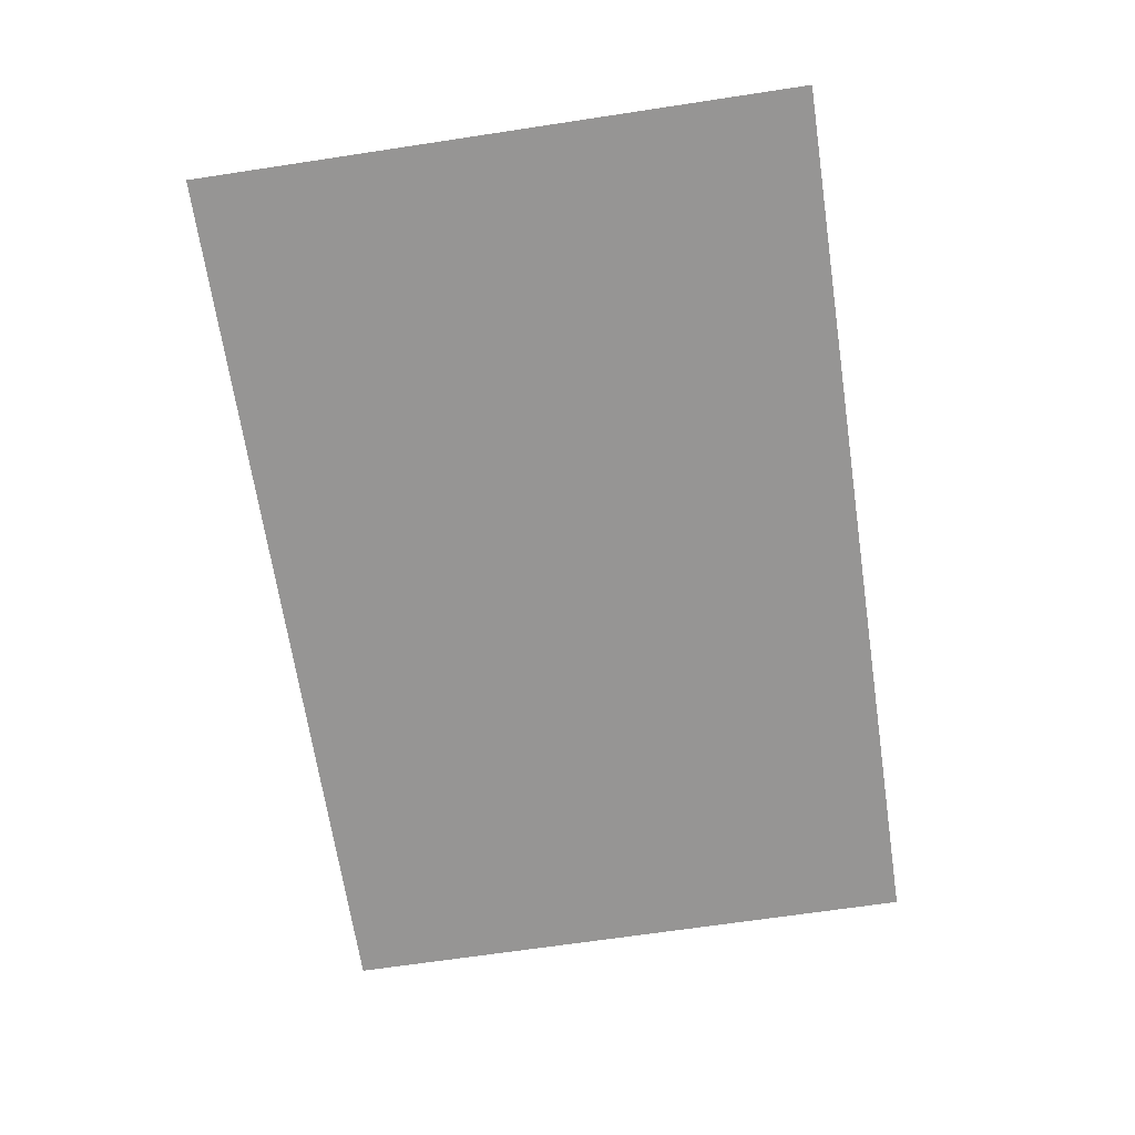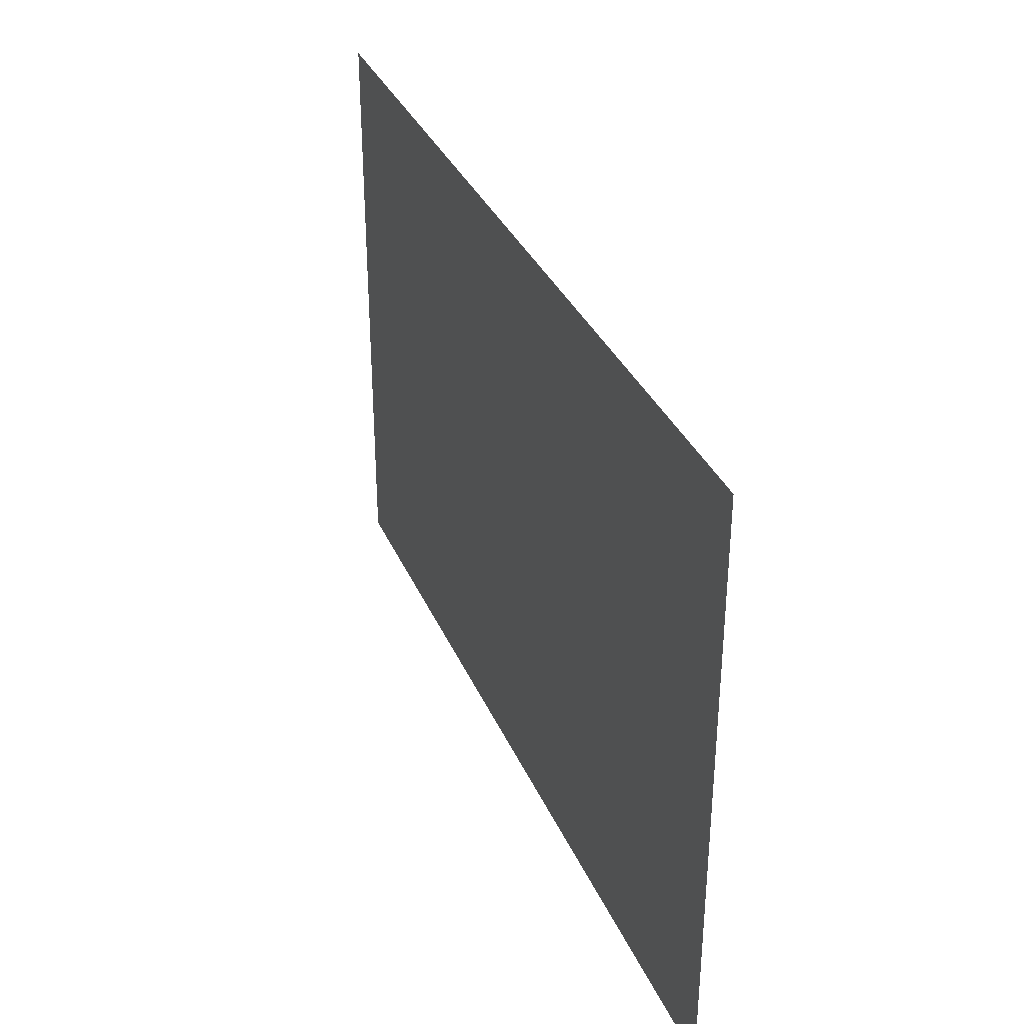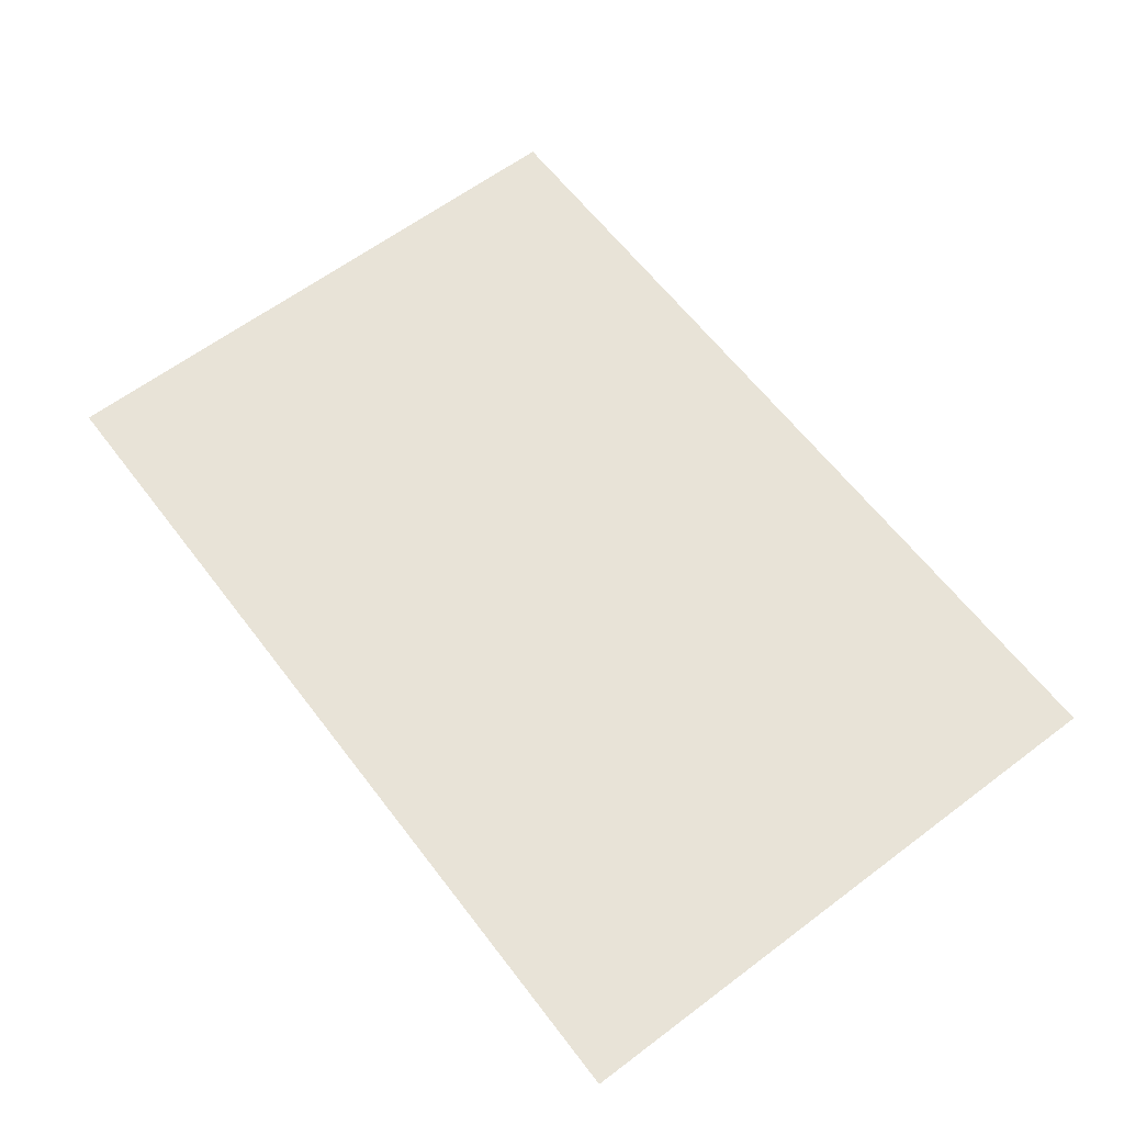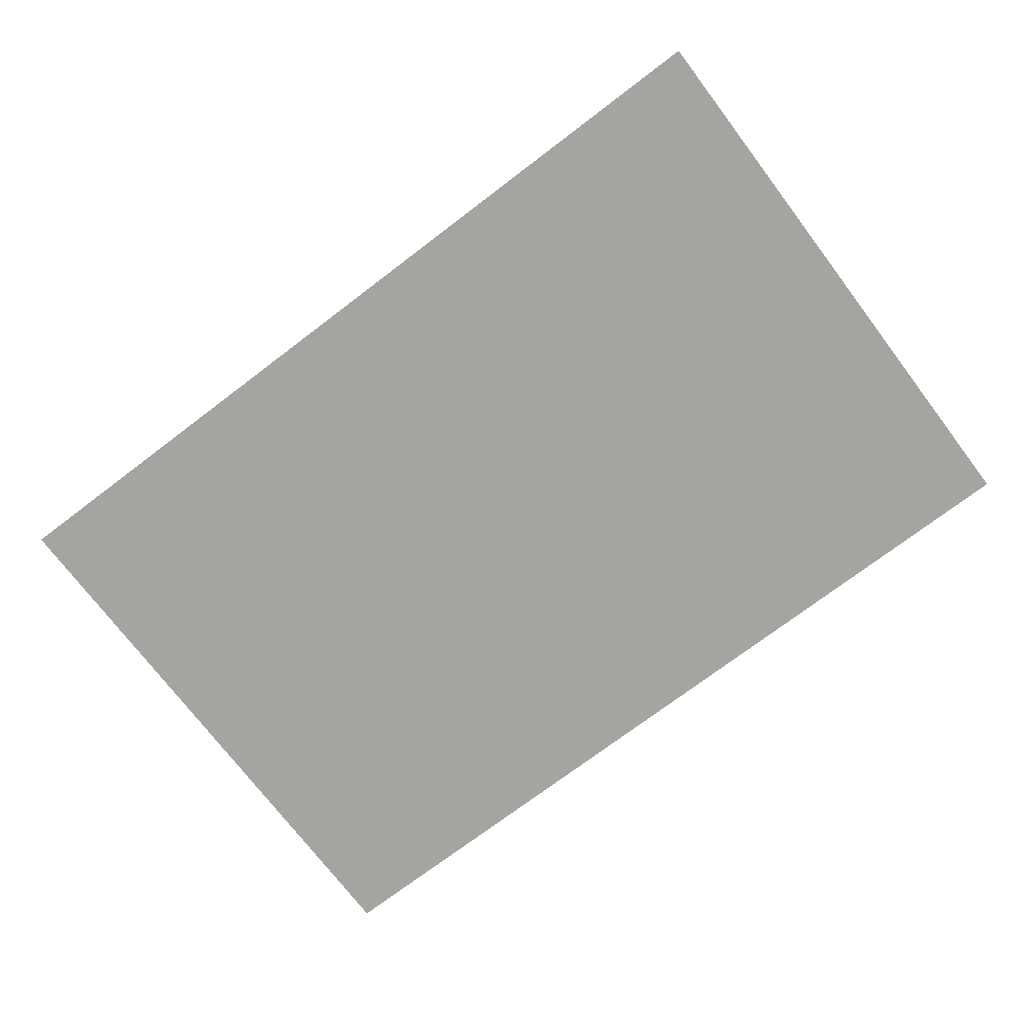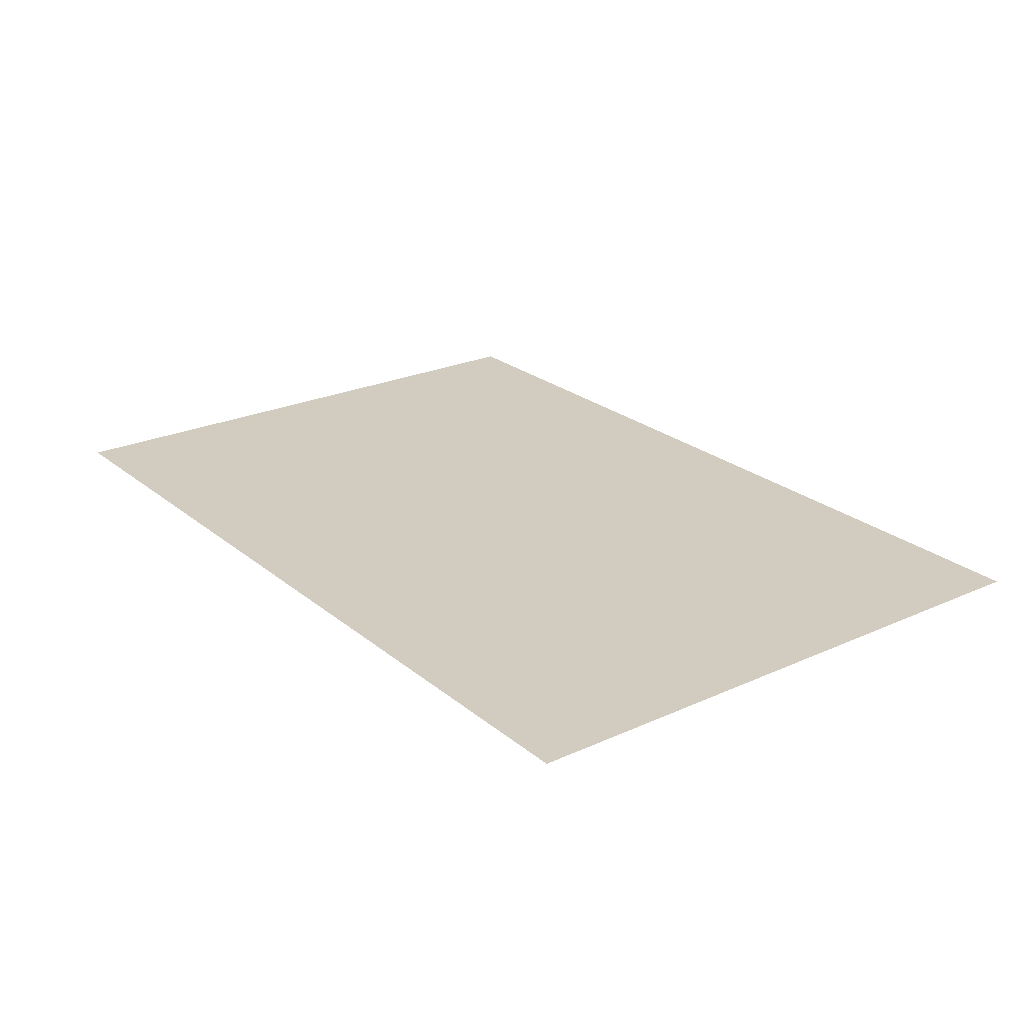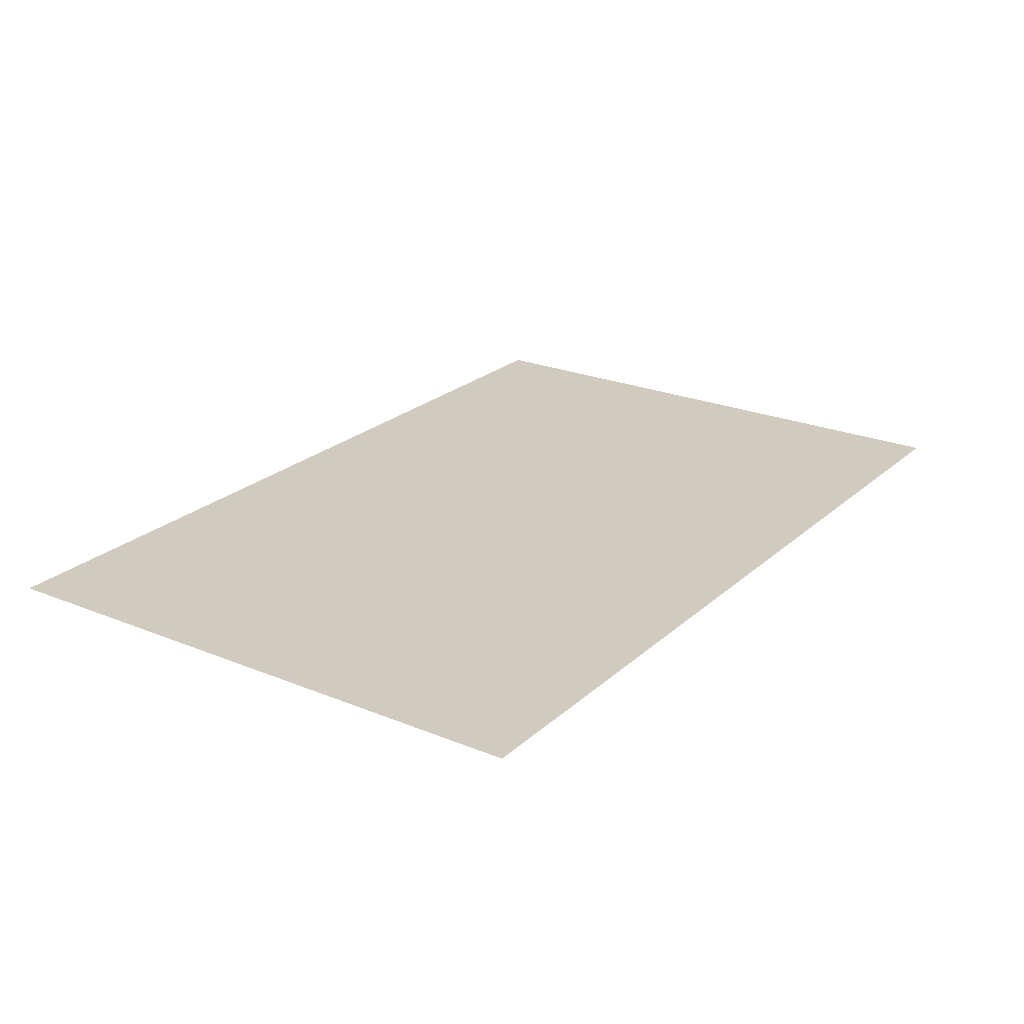
<metadata>
{"format":"obj","ext":"obj","renderer":"f3d","projection":"perspective","resolution":1024,"background":"white","views":[{"elev":-67.5,"azim":-81.4,"up":"+Z"},{"elev":34.1,"azim":68.9,"up":"+Y"},{"elev":62.3,"azim":52.7,"up":"+Z"},{"elev":-73.5,"azim":37.2,"up":"+Z"},{"elev":24.0,"azim":53.1,"up":"+Z"},{"elev":23.4,"azim":-55.4,"up":"+Z"}]}
</metadata>
<code>
v 0 -0.32 0
v -0.32 -0.32 0
v -0.32 0 0
v 0 0 0
v -0.64 -0.32 0
v -0.64 0 0
v -0.96 -0.32 0
v -0.96 0 0
v -1.28 -0.32 0
v -1.28 0 0
v -1.6 -0.32 0
v -1.6 0 0
v -1.92 -0.32 0
v -1.92 0 0
v -2.24 -0.32 0
v -2.24 0 0
v -2.56 -0.32 0
v -2.56 0 0
v -2.88 -0.32 0
v -2.88 0 0
v -3.2 -0.32 0
v -3.2 0 0
v -3.52 -0.32 0
v -3.52 0 0
v -3.84 -0.32 0
v -3.84 0 0
v -4.16 -0.32 0
v -4.16 0 0
v -4.48 -0.32 0
v -4.48 0 0
v -4.8 -0.32 0
v -4.8 0 0
v 0 -0.64 0
v -0.32 -0.64 0
v -0.64 -0.64 0
v -0.96 -0.64 0
v -1.28 -0.64 0
v -1.6 -0.64 0
v -1.92 -0.64 0
v -2.24 -0.64 0
v -2.56 -0.64 0
v -2.88 -0.64 0
v -3.2 -0.64 0
v -3.52 -0.64 0
v -3.84 -0.64 0
v -4.16 -0.64 0
v -4.48 -0.64 0
v -4.8 -0.64 0
v 0 -0.96 0
v -0.32 -0.96 0
v -0.64 -0.96 0
v -0.96 -0.96 0
v -1.28 -0.96 0
v -1.6 -0.96 0
v -1.92 -0.96 0
v -2.24 -0.96 0
v -2.56 -0.96 0
v -2.88 -0.96 0
v -3.2 -0.96 0
v -3.52 -0.96 0
v -3.84 -0.96 0
v -4.16 -0.96 0
v -4.48 -0.96 0
v -4.8 -0.96 0
v 0 -1.28 0
v -0.32 -1.28 0
v -0.64 -1.28 0
v -0.96 -1.28 0
v -1.28 -1.28 0
v -1.6 -1.28 0
v -1.92 -1.28 0
v -2.24 -1.28 0
v -2.56 -1.28 0
v -2.88 -1.28 0
v -3.2 -1.28 0
v -3.52 -1.28 0
v -3.84 -1.28 0
v -4.16 -1.28 0
v -4.48 -1.28 0
v -4.8 -1.28 0
v 0 -1.6 0
v -0.32 -1.6 0
v -0.64 -1.6 0
v -0.96 -1.6 0
v -1.28 -1.6 0
v -1.6 -1.6 0
v -1.92 -1.6 0
v -2.24 -1.6 0
v -2.56 -1.6 0
v -2.88 -1.6 0
v -3.2 -1.6 0
v -3.52 -1.6 0
v -3.84 -1.6 0
v -4.16 -1.6 0
v -4.48 -1.6 0
v -4.8 -1.6 0
v 0 -1.92 0
v -0.32 -1.92 0
v -0.64 -1.92 0
v -0.96 -1.92 0
v -1.28 -1.92 0
v -1.6 -1.92 0
v -1.92 -1.92 0
v -2.24 -1.92 0
v -2.56 -1.92 0
v -2.88 -1.92 0
v -3.2 -1.92 0
v -3.52 -1.92 0
v -3.84 -1.92 0
v -4.16 -1.92 0
v -4.48 -1.92 0
v -4.8 -1.92 0
v 0 -2.24 0
v -0.32 -2.24 0
v -0.64 -2.24 0
v -0.96 -2.24 0
v -1.28 -2.24 0
v -1.6 -2.24 0
v -1.92 -2.24 0
v -2.24 -2.24 0
v -2.56 -2.24 0
v -2.88 -2.24 0
v -3.2 -2.24 0
v -3.52 -2.24 0
v -3.84 -2.24 0
v -4.16 -2.24 0
v -4.48 -2.24 0
v -4.8 -2.24 0
v 0 -2.56 0
v -0.32 -2.56 0
v -0.64 -2.56 0
v -0.96 -2.56 0
v -1.28 -2.56 0
v -1.6 -2.56 0
v -1.92 -2.56 0
v -2.24 -2.56 0
v -2.56 -2.56 0
v -2.88 -2.56 0
v -3.2 -2.56 0
v -3.52 -2.56 0
v -3.84 -2.56 0
v -4.16 -2.56 0
v -4.48 -2.56 0
v -4.8 -2.56 0
v 0 -2.88 0
v -0.32 -2.88 0
v -0.64 -2.88 0
v -0.96 -2.88 0
v -1.28 -2.88 0
v -1.6 -2.88 0
v -1.92 -2.88 0
v -2.24 -2.88 0
v -2.56 -2.88 0
v -2.88 -2.88 0
v -3.2 -2.88 0
v -3.52 -2.88 0
v -3.84 -2.88 0
v -4.16 -2.88 0
v -4.48 -2.88 0
v -4.8 -2.88 0
v 0 -3.2 0
v -0.32 -3.2 0
v -0.64 -3.2 0
v -0.96 -3.2 0
v -1.28 -3.2 0
v -1.6 -3.2 0
v -1.92 -3.2 0
v -2.24 -3.2 0
v -2.56 -3.2 0
v -2.88 -3.2 0
v -3.2 -3.2 0
v -3.52 -3.2 0
v -3.84 -3.2 0
v -4.16 -3.2 0
v -4.48 -3.2 0
v -4.8 -3.2 0
g mesh_0001
f 1 2 3 4
f 2 5 6 3
f 5 7 8 6
f 7 9 10 8
f 9 11 12 10
f 11 13 14 12
f 13 15 16 14
f 15 17 18 16
f 17 19 20 18
f 19 21 22 20
f 21 23 24 22
f 23 25 26 24
f 25 27 28 26
f 27 29 30 28
f 29 31 32 30
f 33 34 2 1
f 34 35 5 2
f 35 36 7 5
f 36 37 9 7
f 37 38 11 9
f 38 39 13 11
f 39 40 15 13
f 40 41 17 15
f 41 42 19 17
f 42 43 21 19
f 43 44 23 21
f 44 45 25 23
f 45 46 27 25
f 46 47 29 27
f 47 48 31 29
f 49 50 34 33
f 50 51 35 34
f 51 52 36 35
f 52 53 37 36
f 53 54 38 37
f 54 55 39 38
f 55 56 40 39
f 56 57 41 40
f 57 58 42 41
f 58 59 43 42
f 59 60 44 43
f 60 61 45 44
f 61 62 46 45
f 62 63 47 46
f 63 64 48 47
f 65 66 50 49
f 66 67 51 50
f 67 68 52 51
f 68 69 53 52
f 69 70 54 53
f 70 71 55 54
f 71 72 56 55
f 72 73 57 56
f 73 74 58 57
f 74 75 59 58
f 75 76 60 59
f 76 77 61 60
f 77 78 62 61
f 78 79 63 62
f 79 80 64 63
f 81 82 66 65
f 82 83 67 66
f 83 84 68 67
f 84 85 69 68
f 85 86 70 69
f 86 87 71 70
f 87 88 72 71
f 88 89 73 72
f 89 90 74 73
f 90 91 75 74
f 91 92 76 75
f 92 93 77 76
f 93 94 78 77
f 94 95 79 78
f 95 96 80 79
f 97 98 82 81
f 98 99 83 82
f 99 100 84 83
f 100 101 85 84
f 101 102 86 85
f 102 103 87 86
f 103 104 88 87
f 104 105 89 88
f 105 106 90 89
f 106 107 91 90
f 107 108 92 91
f 108 109 93 92
f 109 110 94 93
f 110 111 95 94
f 111 112 96 95
f 113 114 98 97
f 114 115 99 98
f 115 116 100 99
f 116 117 101 100
f 117 118 102 101
f 118 119 103 102
f 119 120 104 103
f 120 121 105 104
f 121 122 106 105
f 122 123 107 106
f 123 124 108 107
f 124 125 109 108
f 125 126 110 109
f 126 127 111 110
f 127 128 112 111
f 129 130 114 113
f 130 131 115 114
f 131 132 116 115
f 132 133 117 116
f 133 134 118 117
f 134 135 119 118
f 135 136 120 119
f 136 137 121 120
f 137 138 122 121
f 138 139 123 122
f 139 140 124 123
f 140 141 125 124
f 141 142 126 125
f 142 143 127 126
f 143 144 128 127
f 145 146 130 129
f 146 147 131 130
f 147 148 132 131
f 148 149 133 132
f 149 150 134 133
f 150 151 135 134
f 151 152 136 135
f 152 153 137 136
f 153 154 138 137
f 154 155 139 138
f 155 156 140 139
f 156 157 141 140
f 157 158 142 141
f 158 159 143 142
f 159 160 144 143
f 161 162 146 145
f 162 163 147 146
f 163 164 148 147
f 164 165 149 148
f 165 166 150 149
f 166 167 151 150
f 167 168 152 151
f 168 169 153 152
f 169 170 154 153
f 170 171 155 154
f 171 172 156 155
f 172 173 157 156
f 173 174 158 157
f 174 175 159 158
f 175 176 160 159
g mesh_0002
f 1 2 3 4
f 2 5 6 3
f 5 7 8 6
f 7 9 10 8
f 9 11 12 10
f 11 13 14 12
f 13 15 16 14
f 15 17 18 16
f 17 19 20 18
f 19 21 22 20
f 21 23 24 22
f 23 25 26 24
f 25 27 28 26
f 27 29 30 28
f 29 31 32 30
f 161 162 146 145
f 162 163 147 146
f 163 164 148 147
f 164 165 149 148
f 165 166 150 149
f 166 167 151 150
f 167 168 152 151
f 168 169 153 152
f 169 170 154 153
f 170 171 155 154
f 171 172 156 155
f 172 173 157 156
f 173 174 158 157
f 174 175 159 158
f 175 176 160 159
g mesh_0003
f 1 2 3 4
f 29 31 32 30
f 33 34 2 1
f 47 48 31 29
f 49 50 34 33
f 63 64 48 47
f 65 66 50 49
f 79 80 64 63
f 81 82 66 65
f 95 96 80 79
f 97 98 82 81
f 111 112 96 95
f 113 114 98 97
f 127 128 112 111
f 129 130 114 113
f 143 144 128 127
f 145 146 130 129
f 159 160 144 143
f 161 162 146 145
f 175 176 160 159
g mesh_0004
f 1 2 3 4
f 2 5 6 3
f 33 34 2 1
f 34 35 5 2
f 45 46 27 25
f 49 50 34 33
f 50 51 35 34
f 59 60 44 43
f 62 63 47 46
f 76 77 61 60
f 78 79 63 62
f 92 93 77 76
g mesh_0005
f 146 147 131 130
f 151 152 136 135
f 153 154 138 137
f 167 168 152 151
f 169 170 154 153
g mesh_0006
f 76 77 61 60
f 77 78 62 61
g mesh_0007
f 60 61 45 44
f 61 62 46 45
g mesh_0008
f 1 2 3 4
f 2 5 6 3
f 5 7 8 6
f 7 9 10 8
f 9 11 12 10
f 11 13 14 12
f 13 15 16 14
f 15 17 18 16
f 17 19 20 18
f 19 21 22 20
f 21 23 24 22
f 23 25 26 24
f 25 27 28 26
f 27 29 30 28
f 29 31 32 30
f 33 34 2 1
f 34 35 5 2
f 45 46 27 25
f 47 48 31 29
f 49 50 34 33
f 50 51 35 34
f 59 60 44 43
f 60 61 45 44
f 61 62 46 45
f 62 63 47 46
f 63 64 48 47
f 65 66 50 49
f 76 77 61 60
f 77 78 62 61
f 78 79 63 62
f 79 80 64 63
f 81 82 66 65
f 92 93 77 76
f 95 96 80 79
f 97 98 82 81
f 111 112 96 95
f 113 114 98 97
f 127 128 112 111
f 129 130 114 113
f 143 144 128 127
f 145 146 130 129
f 146 147 131 130
f 151 152 136 135
f 153 154 138 137
f 159 160 144 143
f 161 162 146 145
f 162 163 147 146
f 163 164 148 147
f 164 165 149 148
f 165 166 150 149
f 166 167 151 150
f 167 168 152 151
f 169 170 154 153
f 170 171 155 154
f 171 172 156 155
f 172 173 157 156
f 173 174 158 157
f 174 175 159 158
f 175 176 160 159

</code>
